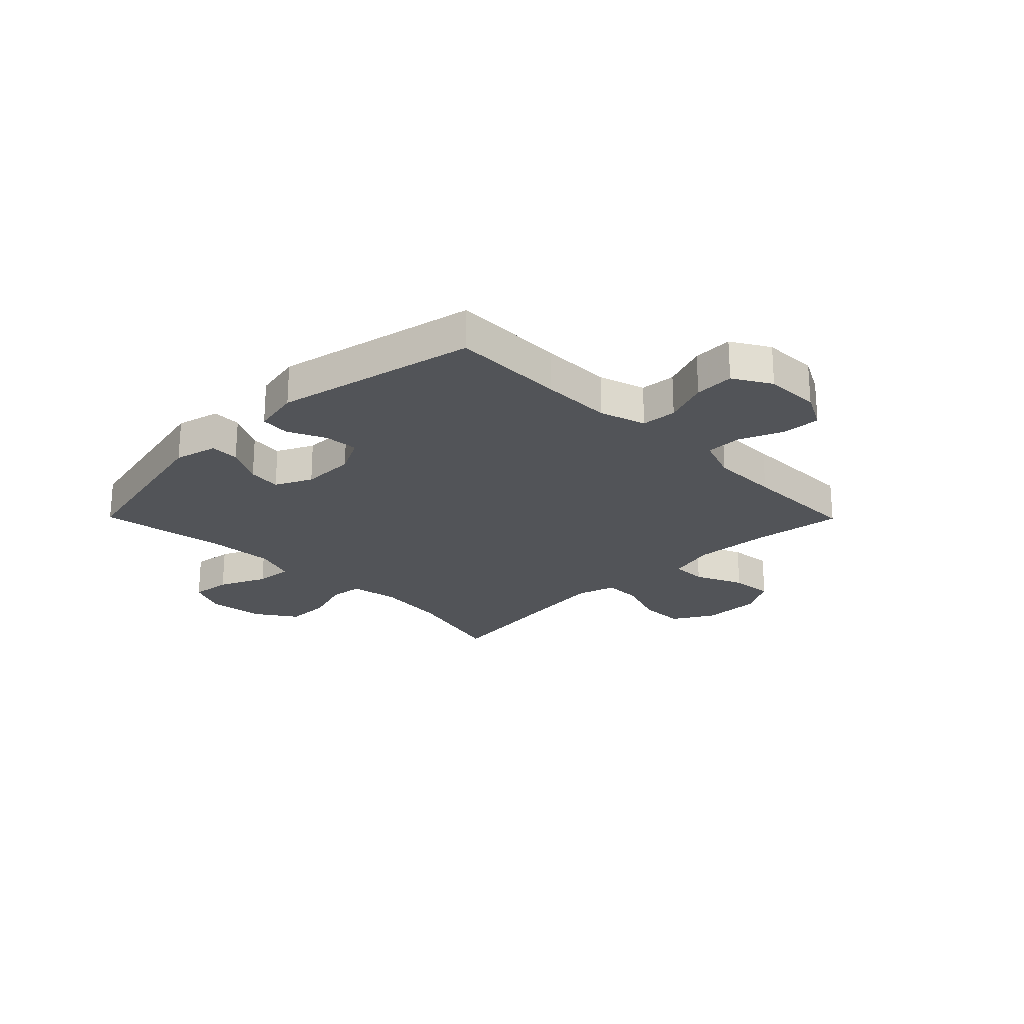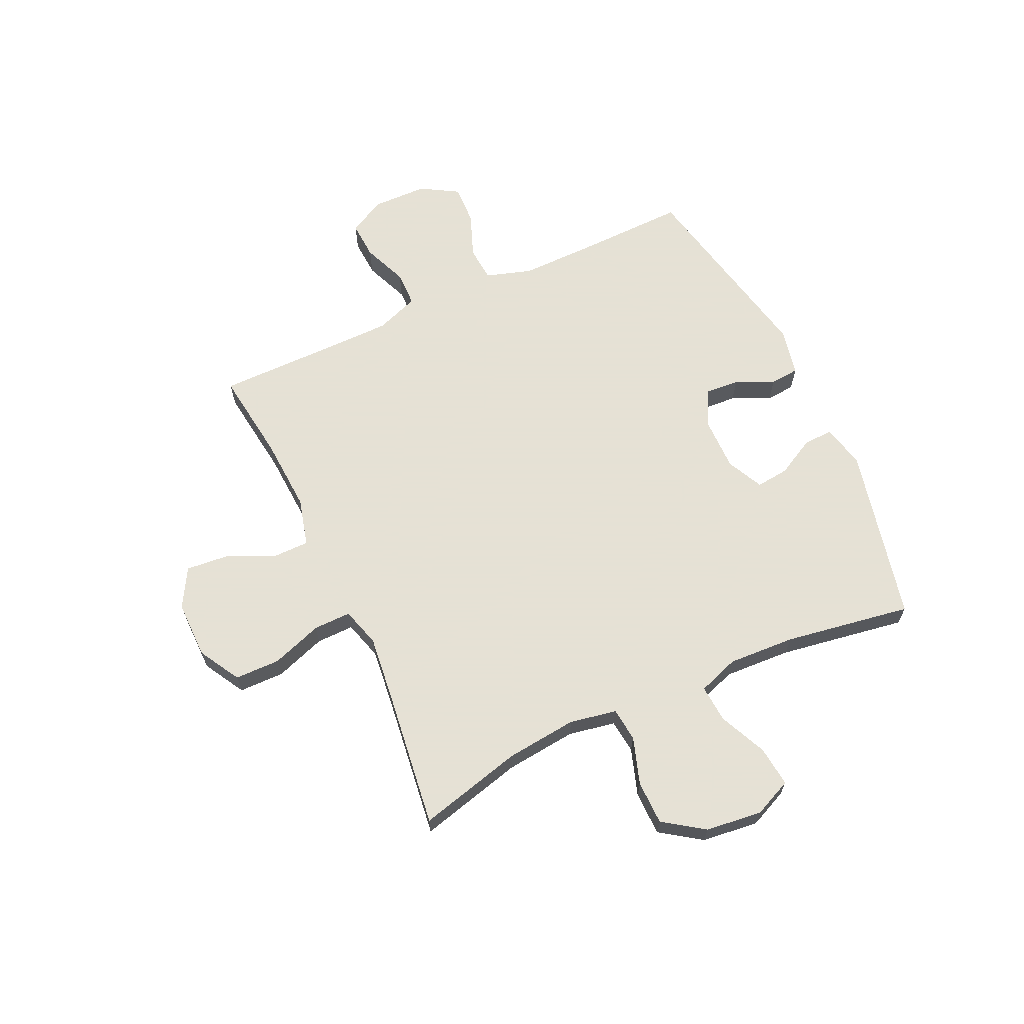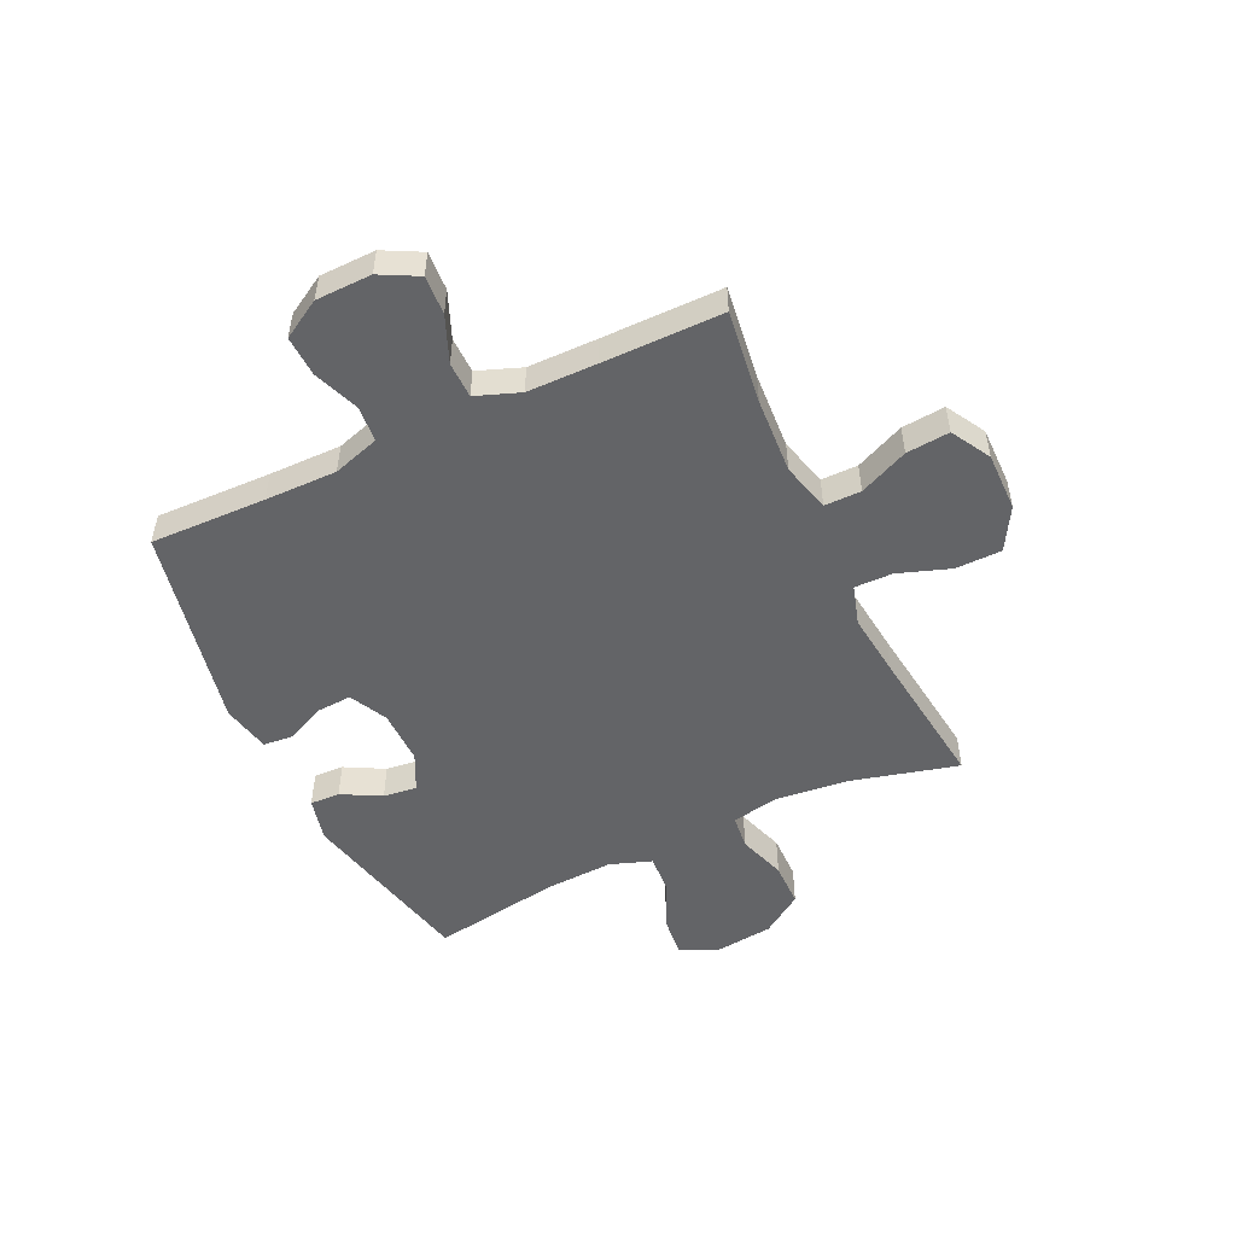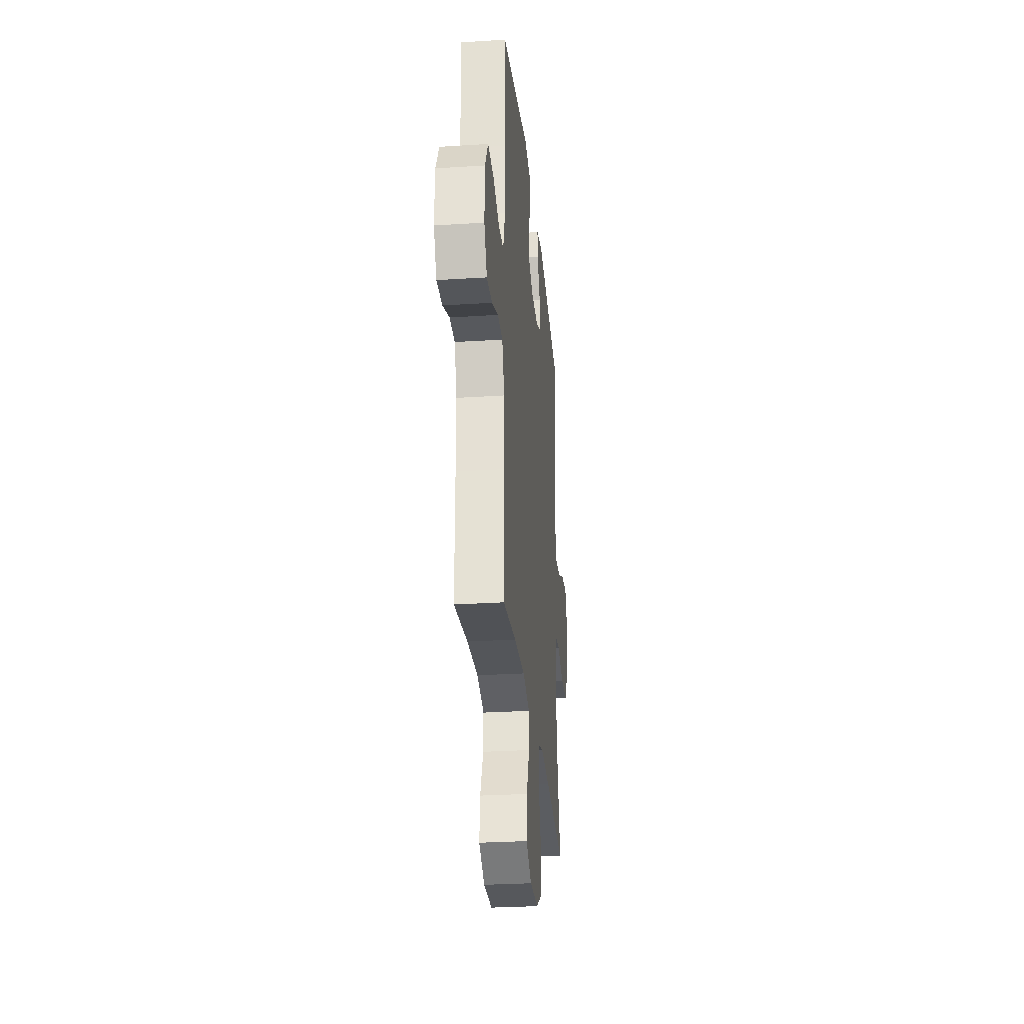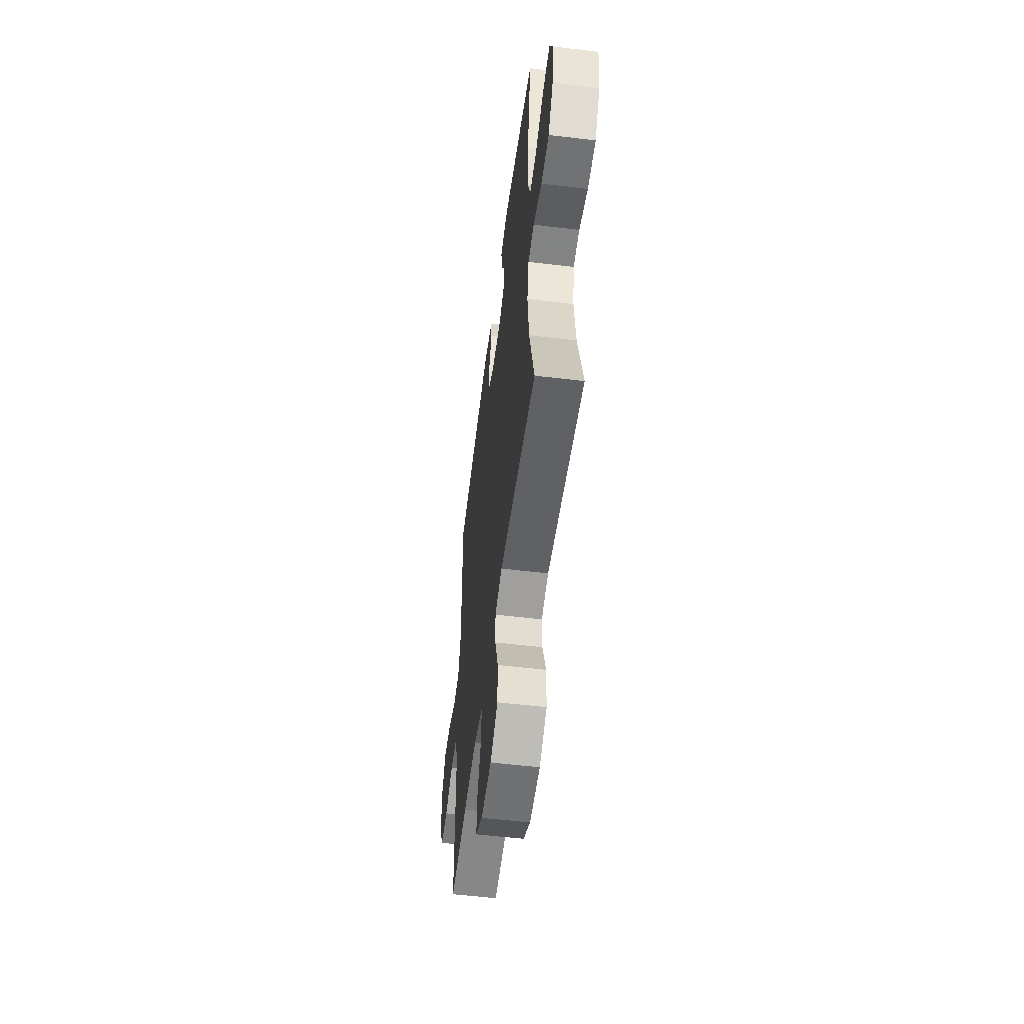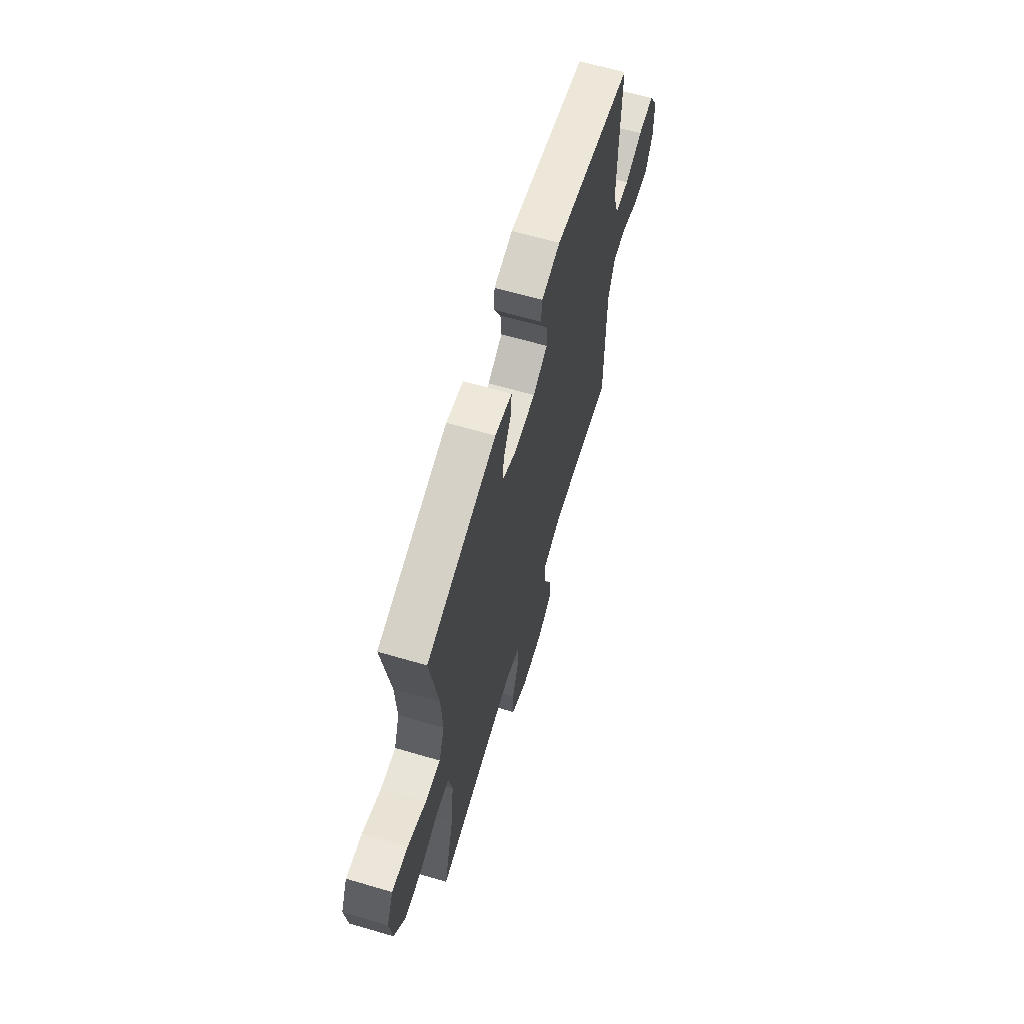
<metadata>
{"format":"obj","ext":"obj","renderer":"f3d","projection":"perspective","resolution":1024,"background":"white","views":[{"elev":-23.2,"azim":44.7,"up":"+Y"},{"elev":64.9,"azim":-114.8,"up":"+Y"},{"elev":-51.2,"azim":115.2,"up":"+Y"},{"elev":-28.7,"azim":95.5,"up":"+Z"},{"elev":-54.7,"azim":-97.3,"up":"+Z"},{"elev":64.6,"azim":-73.6,"up":"+Z"}]}
</metadata>
<code>
v -0.5 0.07 -0.5
v -0.451 0.07 -0.311
v -0.437 0.07 -0.182
v -0.453 0.07 -0.097
v -0.514 0.07 -0.09
v -0.599 0.07 -0.118
v -0.679 0.07 -0.117
v -0.729 0.07 -0.044
v -0.741 0.07 0.058
v -0.71 0.07 0.127
v -0.637 0.07 0.119
v -0.551 0.07 0.08
v -0.483 0.07 0.075
v -0.457 0.07 0.149
v -0.463 0.07 0.27
v -0.5 0.07 0.5
v -0.18 0.07 0.572
v -0.102 0.07 0.553
v -0.104 0.07 0.5
v -0.141 0.07 0.431
v -0.148 0.07 0.371
v -0.082 0.07 0.339
v 0.015 0.07 0.34
v 0.082 0.07 0.374
v 0.078 0.07 0.436
v 0.046 0.07 0.505
v 0.051 0.07 0.558
v 0.137 0.07 0.576
v 0.5 0.07 0.5
v 0.495 0.07 0.294
v 0.494 0.07 0.166
v 0.52 0.07 0.083
v 0.584 0.07 0.078
v 0.665 0.07 0.109
v 0.737 0.07 0.112
v 0.777 0.07 0.044
v 0.779 0.07 -0.055
v 0.744 0.07 -0.122
v 0.675 0.07 -0.118
v 0.594 0.07 -0.085
v 0.53 0.07 -0.086
v 0.501 0.07 -0.164
v 0.5 0.07 -0.287
v 0.5 0.07 -0.5
v 0.334 0.07 -0.478
v 0.199 0.07 -0.47
v 0.112 0.07 -0.493
v 0.112 0.07 -0.558
v 0.151 0.07 -0.645
v 0.158 0.07 -0.722
v 0.088 0.07 -0.762
v -0.017 0.07 -0.761
v -0.092 0.07 -0.718
v -0.093 0.07 -0.636
v -0.061 0.07 -0.544
v -0.06 0.07 -0.476
v -0.131 0.07 -0.455
v -0.246 0.07 -0.468
v -0.5 0 -0.5
v -0.451 0 -0.311
v -0.437 0 -0.182
v -0.453 0 -0.097
v -0.514 0 -0.09
v -0.599 0 -0.118
v -0.679 0 -0.117
v -0.729 0 -0.044
v -0.741 0 0.058
v -0.71 0 0.127
v -0.637 0 0.119
v -0.551 0 0.08
v -0.483 0 0.075
v -0.457 0 0.149
v -0.463 0 0.27
v -0.5 0 0.5
v -0.18 0 0.572
v -0.102 0 0.553
v -0.104 0 0.5
v -0.141 0 0.431
v -0.148 0 0.371
v -0.082 0 0.339
v 0.015 0 0.34
v 0.082 0 0.374
v 0.078 0 0.436
v 0.046 0 0.505
v 0.051 0 0.558
v 0.137 0 0.576
v 0.5 0 0.5
v 0.495 0 0.294
v 0.494 0 0.166
v 0.52 0 0.083
v 0.584 0 0.078
v 0.665 0 0.109
v 0.737 0 0.112
v 0.777 0 0.044
v 0.779 0 -0.055
v 0.744 0 -0.122
v 0.675 0 -0.118
v 0.594 0 -0.085
v 0.53 0 -0.086
v 0.501 0 -0.164
v 0.5 0 -0.287
v 0.5 0 -0.5
v 0.334 0 -0.478
v 0.199 0 -0.47
v 0.112 0 -0.493
v 0.112 0 -0.558
v 0.151 0 -0.645
v 0.158 0 -0.722
v 0.088 0 -0.762
v -0.017 0 -0.761
v -0.092 0 -0.718
v -0.093 0 -0.636
v -0.061 0 -0.544
v -0.06 0 -0.476
v -0.131 0 -0.455
v -0.246 0 -0.468
f 53 54 55
f 52 53 55
f 51 52 55
f 50 51 55
f 49 50 55
f 48 49 55
f 47 48 55 56
f 46 47 56 57
f 43 44 45
f 42 43 45 46
f 41 42 46 57
f 38 39 40
f 37 38 40
f 36 37 40
f 35 36 40
f 34 35 40
f 33 34 40
f 32 33 40 41
f 41 57 58
f 32 41 58
f 31 32 58
f 28 29 30
f 27 28 30
f 26 27 30
f 25 26 30
f 24 25 30 31
f 18 19 20
f 17 18 20
f 16 17 20
f 15 16 20
f 14 15 20 21
f 13 14 21 22
f 10 11 12
f 9 10 12
f 8 9 12
f 7 8 12
f 6 7 12
f 5 6 12
f 4 5 12 13
f 13 22 23
f 4 13 23
f 3 4 23
f 58 1 2
f 24 31 58
f 23 24 58
f 3 23 58
f 2 3 58
f 113 112 111
f 113 111 110
f 113 110 109
f 113 109 108
f 113 108 107
f 113 107 106
f 114 113 106 105
f 115 114 105 104
f 103 102 101
f 104 103 101 100
f 115 104 100 99
f 98 97 96
f 98 96 95
f 98 95 94
f 98 94 93
f 98 93 92
f 98 92 91
f 99 98 91 90
f 116 115 99
f 116 99 90
f 116 90 89
f 88 87 86
f 88 86 85
f 88 85 84
f 88 84 83
f 89 88 83 82
f 78 77 76
f 78 76 75
f 78 75 74
f 78 74 73
f 79 78 73 72
f 80 79 72 71
f 70 69 68
f 70 68 67
f 70 67 66
f 70 66 65
f 70 65 64
f 70 64 63
f 71 70 63 62
f 81 80 71
f 81 71 62
f 81 62 61
f 60 59 116
f 116 89 82
f 116 82 81
f 116 81 61
f 116 61 60
f 1 59 60 2
f 2 60 61 3
f 3 61 62 4
f 4 62 63 5
f 5 63 64 6
f 6 64 65 7
f 7 65 66 8
f 8 66 67 9
f 9 67 68 10
f 10 68 69 11
f 11 69 70 12
f 12 70 71 13
f 13 71 72 14
f 14 72 73 15
f 15 73 74 16
f 16 74 75 17
f 17 75 76 18
f 18 76 77 19
f 19 77 78 20
f 20 78 79 21
f 21 79 80 22
f 22 80 81 23
f 23 81 82 24
f 24 82 83 25
f 25 83 84 26
f 26 84 85 27
f 27 85 86 28
f 28 86 87 29
f 29 87 88 30
f 30 88 89 31
f 31 89 90 32
f 32 90 91 33
f 33 91 92 34
f 34 92 93 35
f 35 93 94 36
f 36 94 95 37
f 37 95 96 38
f 38 96 97 39
f 39 97 98 40
f 40 98 99 41
f 41 99 100 42
f 42 100 101 43
f 43 101 102 44
f 44 102 103 45
f 45 103 104 46
f 46 104 105 47
f 47 105 106 48
f 48 106 107 49
f 49 107 108 50
f 50 108 109 51
f 51 109 110 52
f 52 110 111 53
f 53 111 112 54
f 54 112 113 55
f 55 113 114 56
f 56 114 115 57
f 57 115 116 58
f 58 116 59 1

</code>
